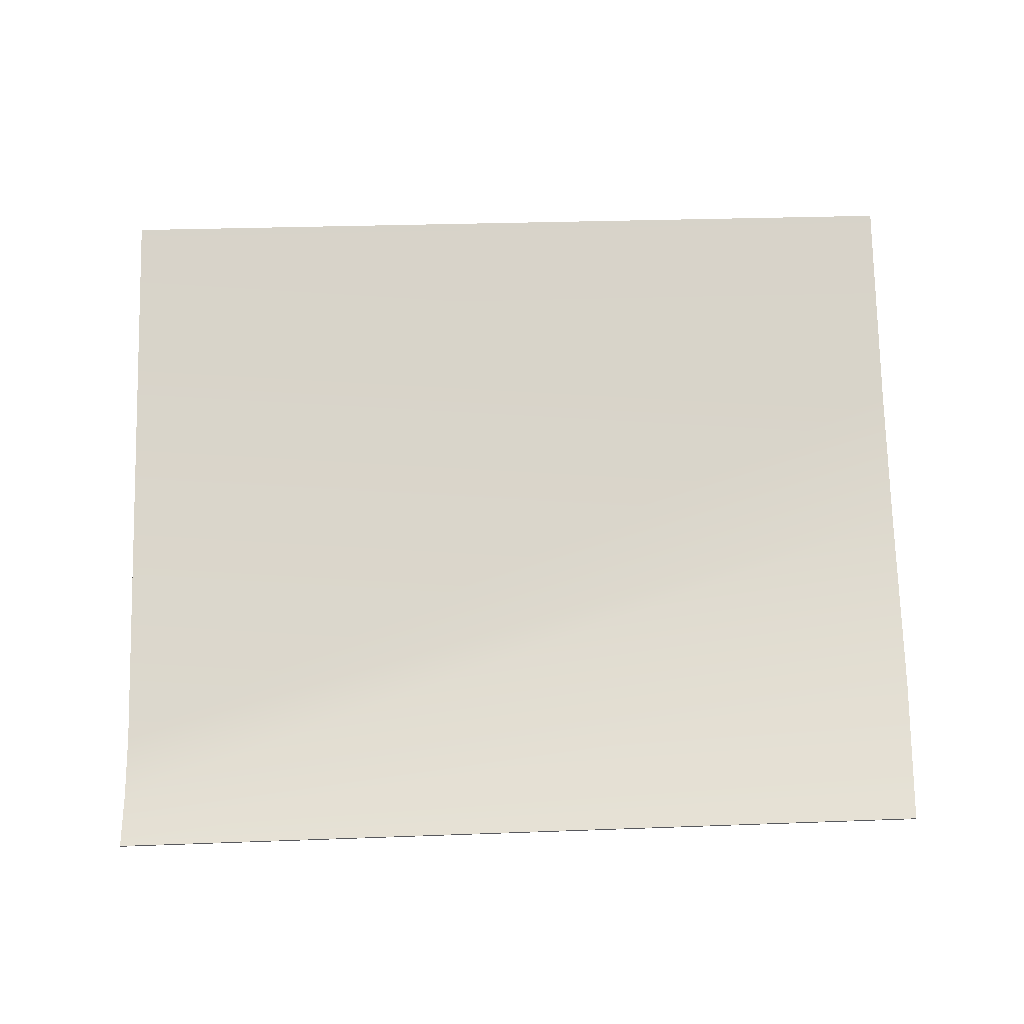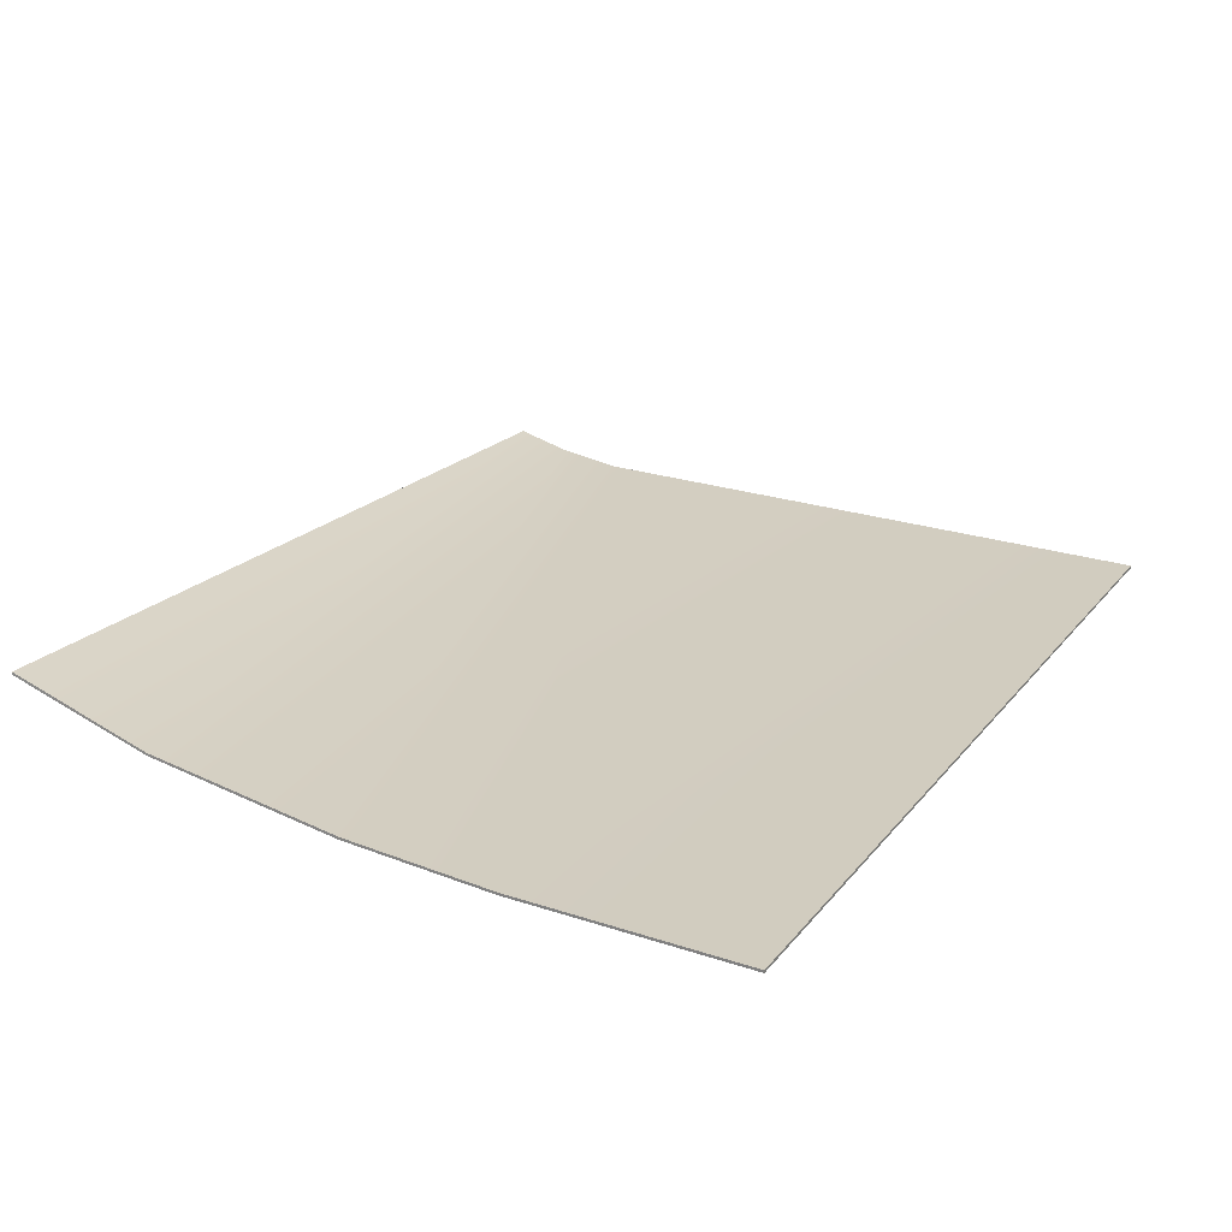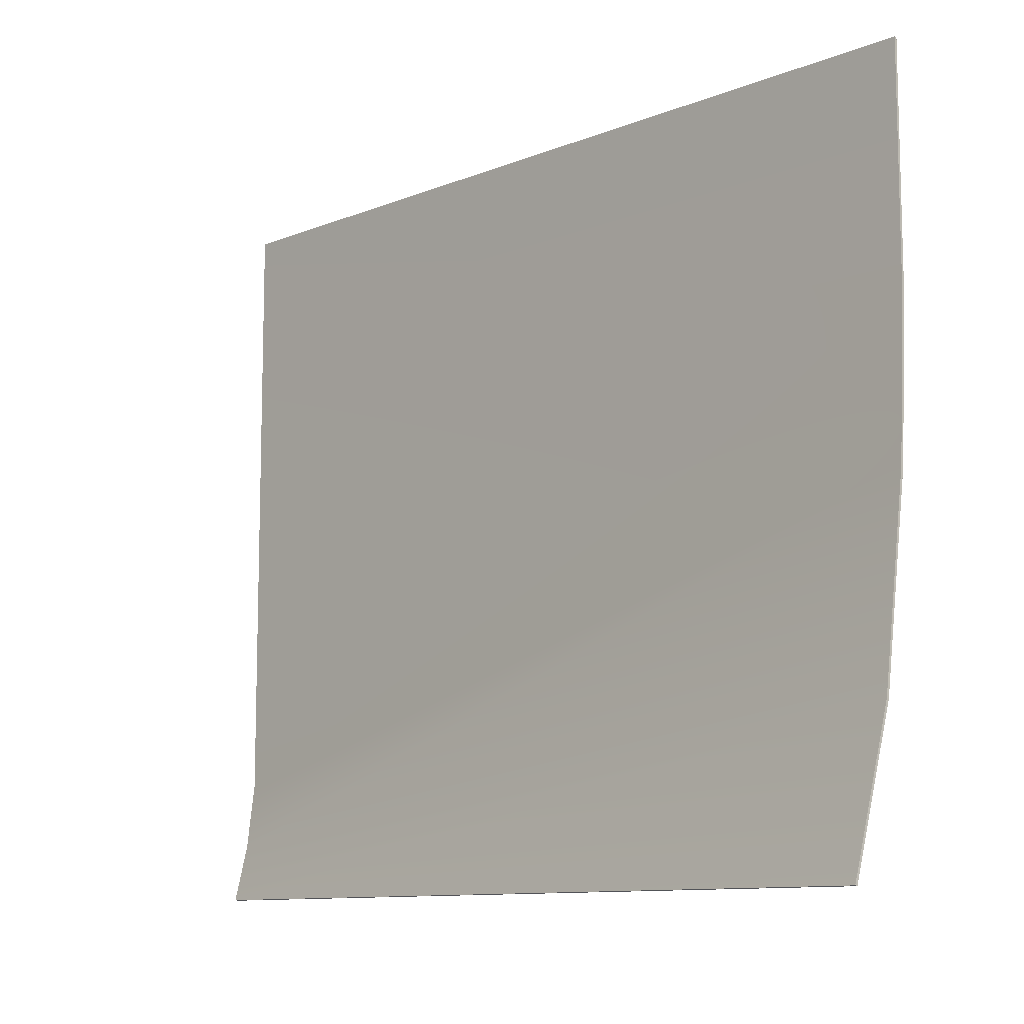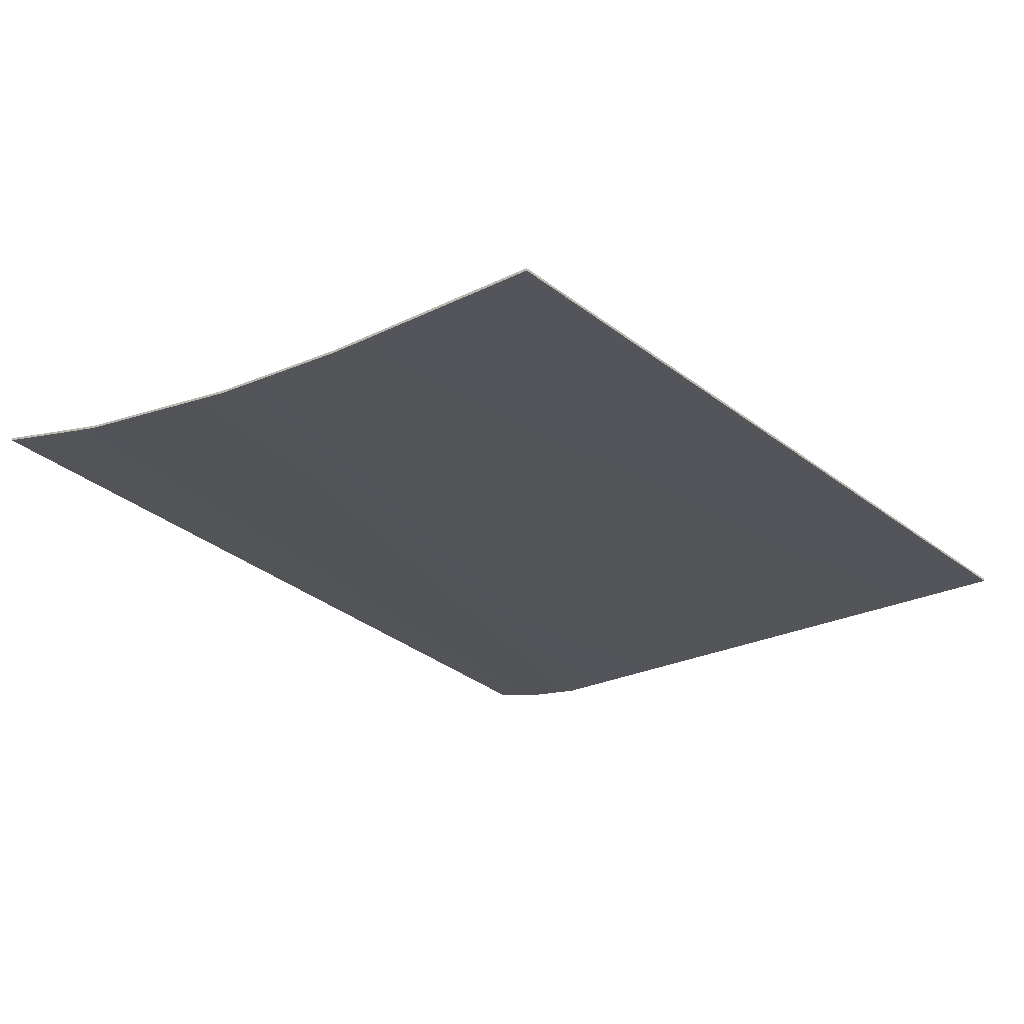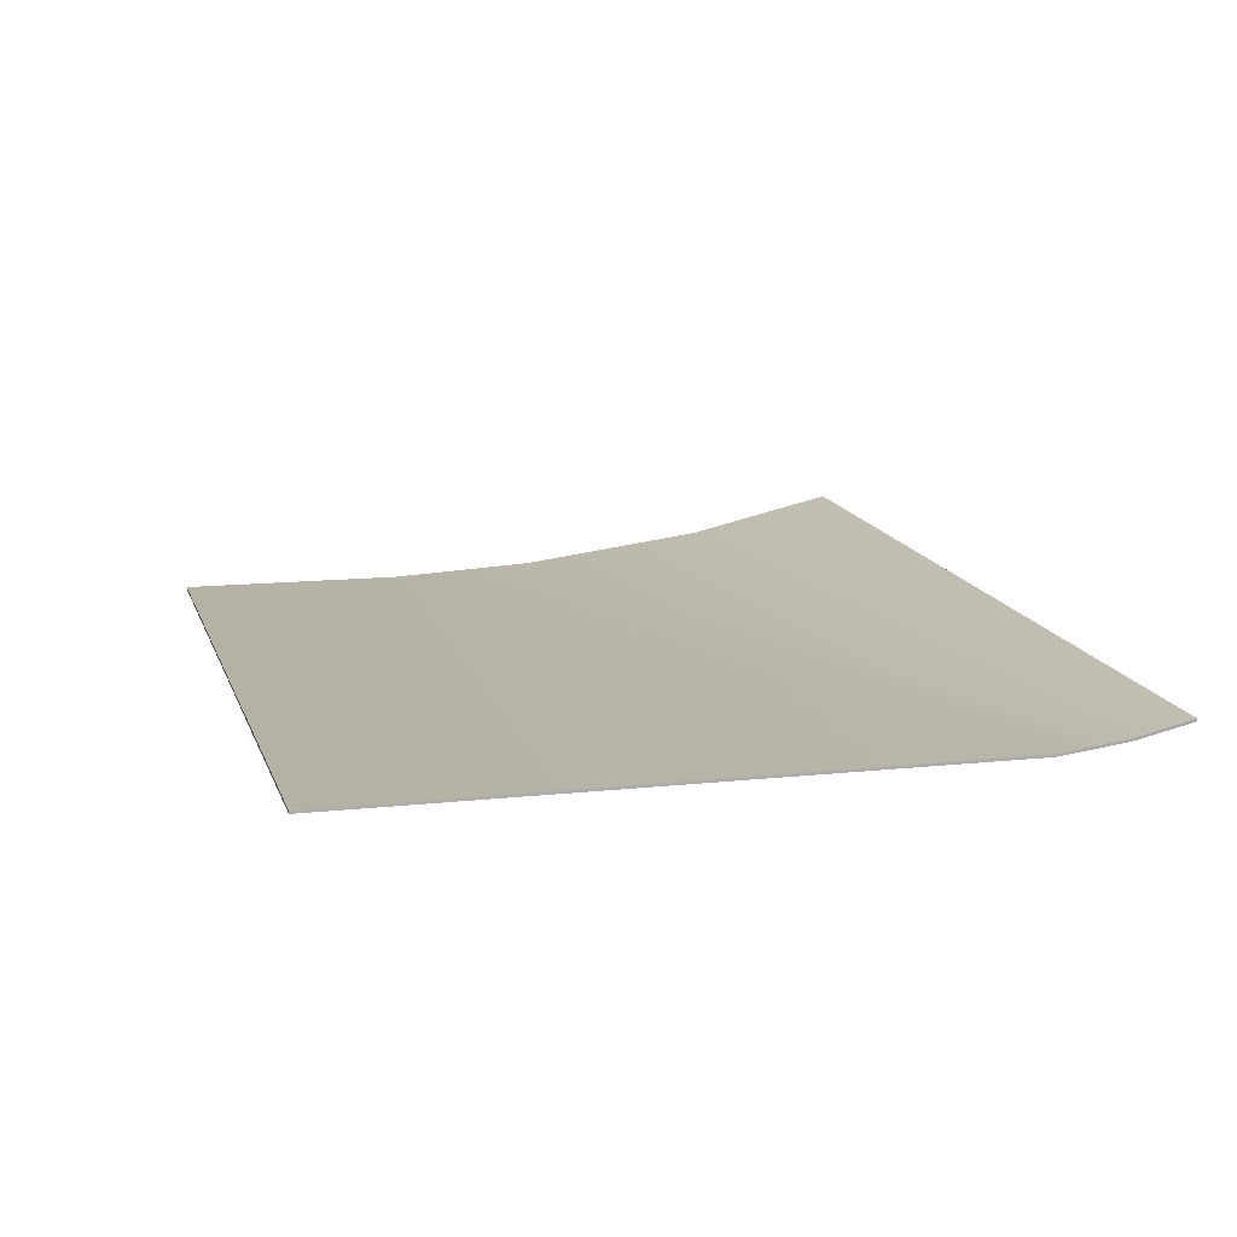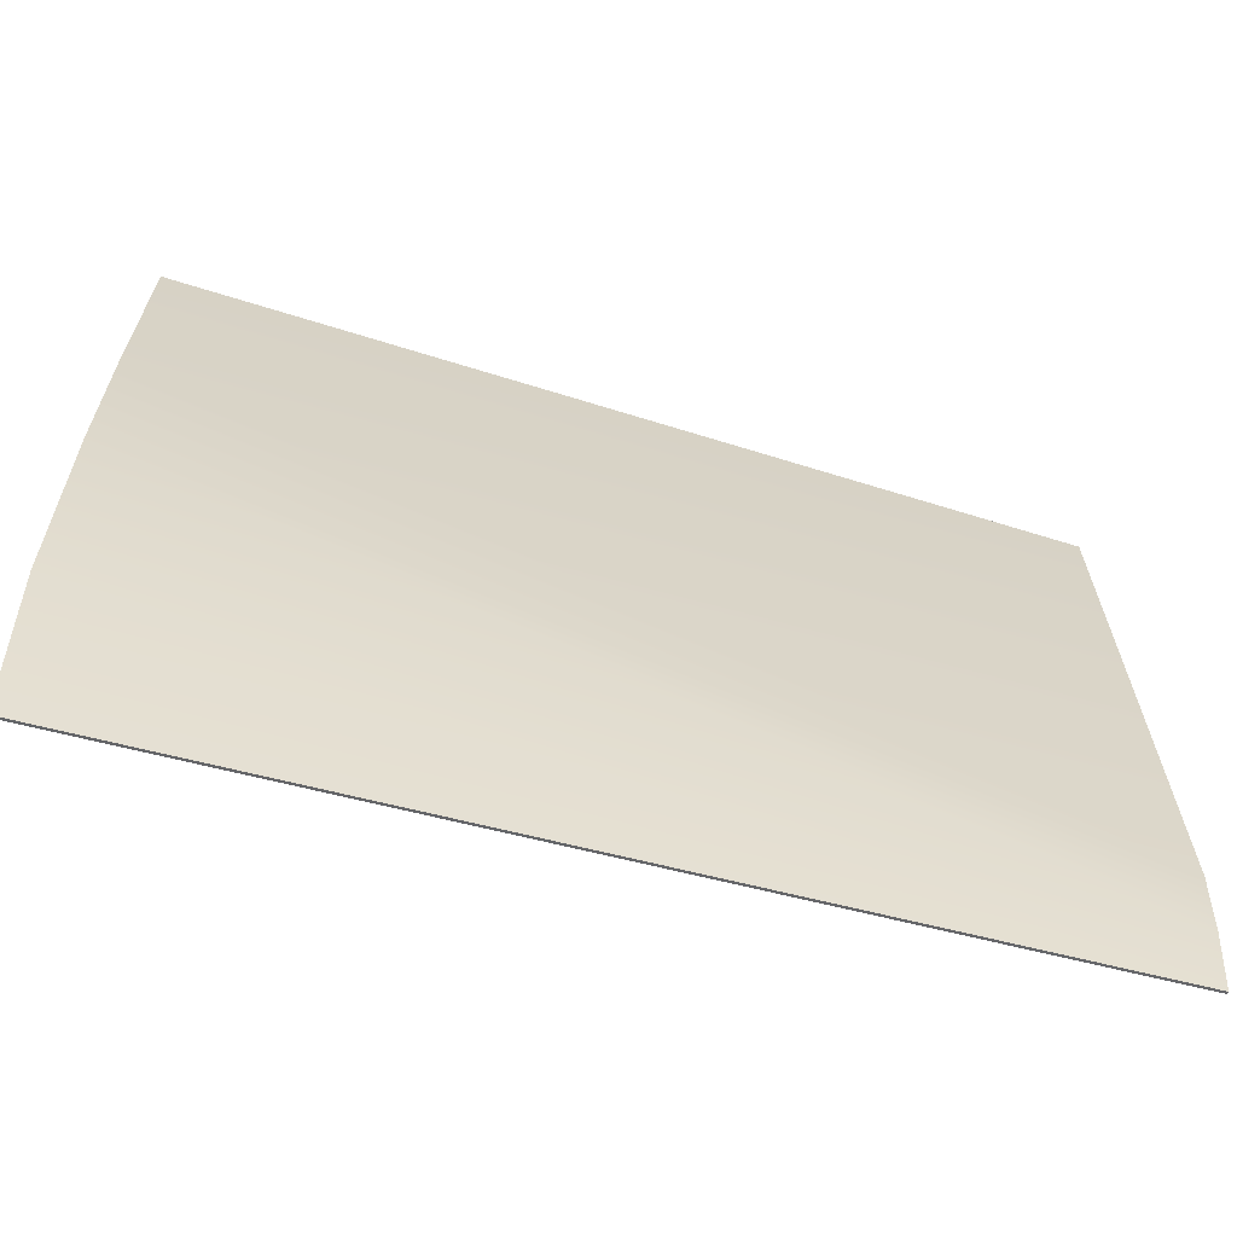
<metadata>
{"format":"obj","ext":"obj","renderer":"f3d","projection":"perspective","resolution":1024,"background":"white","views":[{"elev":76.1,"azim":178.8,"up":"+Y"},{"elev":24.0,"azim":-61.1,"up":"+Y"},{"elev":-9.9,"azim":-134.2,"up":"+Z"},{"elev":-25.1,"azim":-51.4,"up":"+Y"},{"elev":11.9,"azim":75.0,"up":"+Y"},{"elev":-65.3,"azim":-17.4,"up":"+Z"}]}
</metadata>
<code>
g Picture_5_Large
v -0.1731 0.0009999 0.05442
v 0.1724 0.001 0.1446
v -0.1731 0.001 0.1446
v 0.1724 0.0009969 -0.09618
v -0.173 0.004298 -0.00477
v 0.1726 0.004244 -0.1219
v -0.1722 0.01466 -0.08187
v 0.1731 0.00949 -0.1444
v -0.1689 0.02933 -0.1413
v 0.1724 1.681e-07 0.1446
v -0.1731 1.574e-07 0.0544
v -0.1731 1.681e-07 0.1446
v 0.1724 1.407e-07 -0.09625
v -0.173 0.003302 -0.004858
v 0.1725 0.003262 -0.1221
v -0.1723 0.01368 -0.08206
v 0.173 0.008518 -0.1446
v -0.169 0.02836 -0.1416
v -0.1731 1.574e-07 0.0544
v -0.1731 0.001 0.1446
v -0.1731 1.681e-07 0.1446
v -0.1731 0.0009999 0.05442
v -0.173 0.003302 -0.004858
v -0.173 0.004298 -0.00477
v -0.1723 0.01368 -0.08206
v -0.1722 0.01466 -0.08187
v -0.169 0.02836 -0.1416
v -0.1689 0.02933 -0.1413
v 0.1724 0.001 0.1446
v -0.1731 1.681e-07 0.1446
v -0.1731 0.001 0.1446
v 0.1724 1.681e-07 0.1446
v 0.1724 0.0009969 -0.09618
v 0.1724 1.681e-07 0.1446
v 0.1724 0.001 0.1446
v 0.1724 1.407e-07 -0.09625
v 0.1726 0.004244 -0.1219
v 0.1725 0.003262 -0.1221
v 0.1731 0.00949 -0.1444
v 0.173 0.008518 -0.1446
v -0.1689 0.02933 -0.1413
v 0.173 0.008518 -0.1446
v 0.1731 0.00949 -0.1444
v -0.169 0.02836 -0.1416
g Picture_5_Large_0
f 3 2 1
f 4 1 2
f 1 4 5
f 6 5 4
f 5 6 7
f 8 7 6
f 9 7 8
f 12 11 10
f 13 10 11
f 11 14 13
f 15 13 14
f 14 16 15
f 17 15 16
f 18 17 16
f 21 20 19
f 22 19 20
f 19 22 23
f 24 23 22
f 23 24 25
f 26 25 24
f 25 26 27
f 28 27 26
f 31 30 29
f 32 29 30
f 35 34 33
f 36 33 34
f 33 36 37
f 38 37 36
f 37 38 39
f 40 39 38
f 43 42 41
f 44 41 42

</code>
